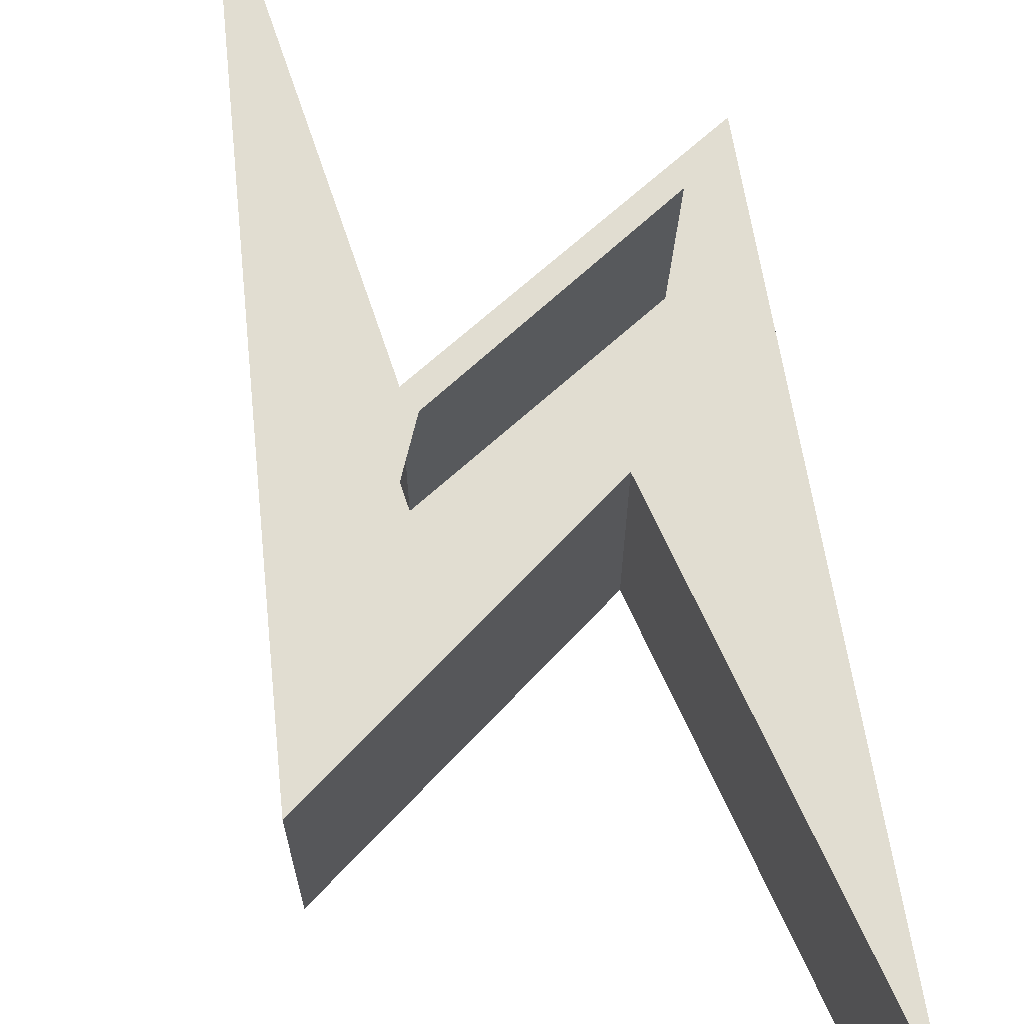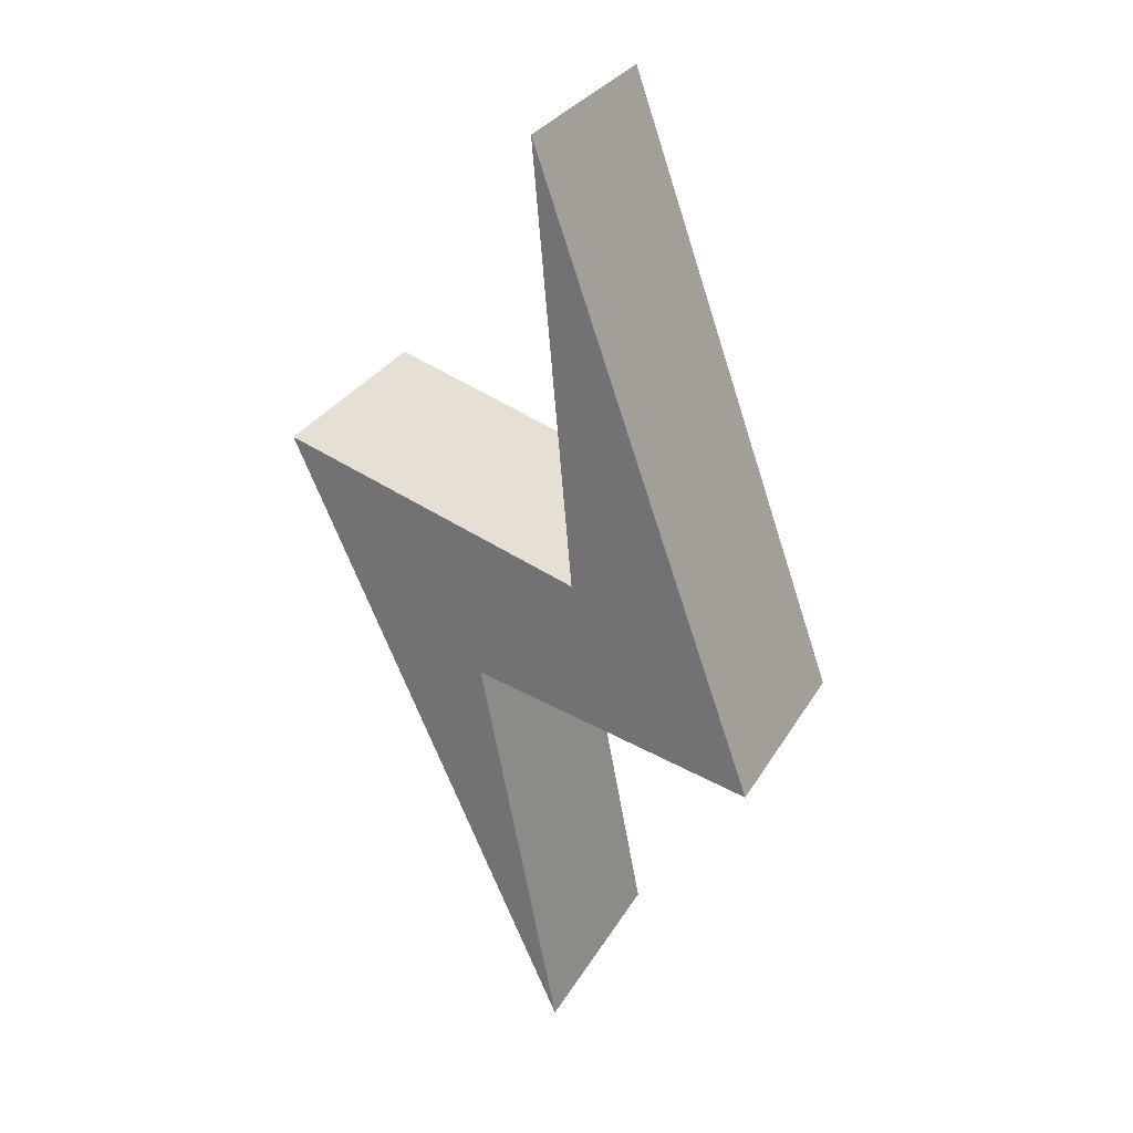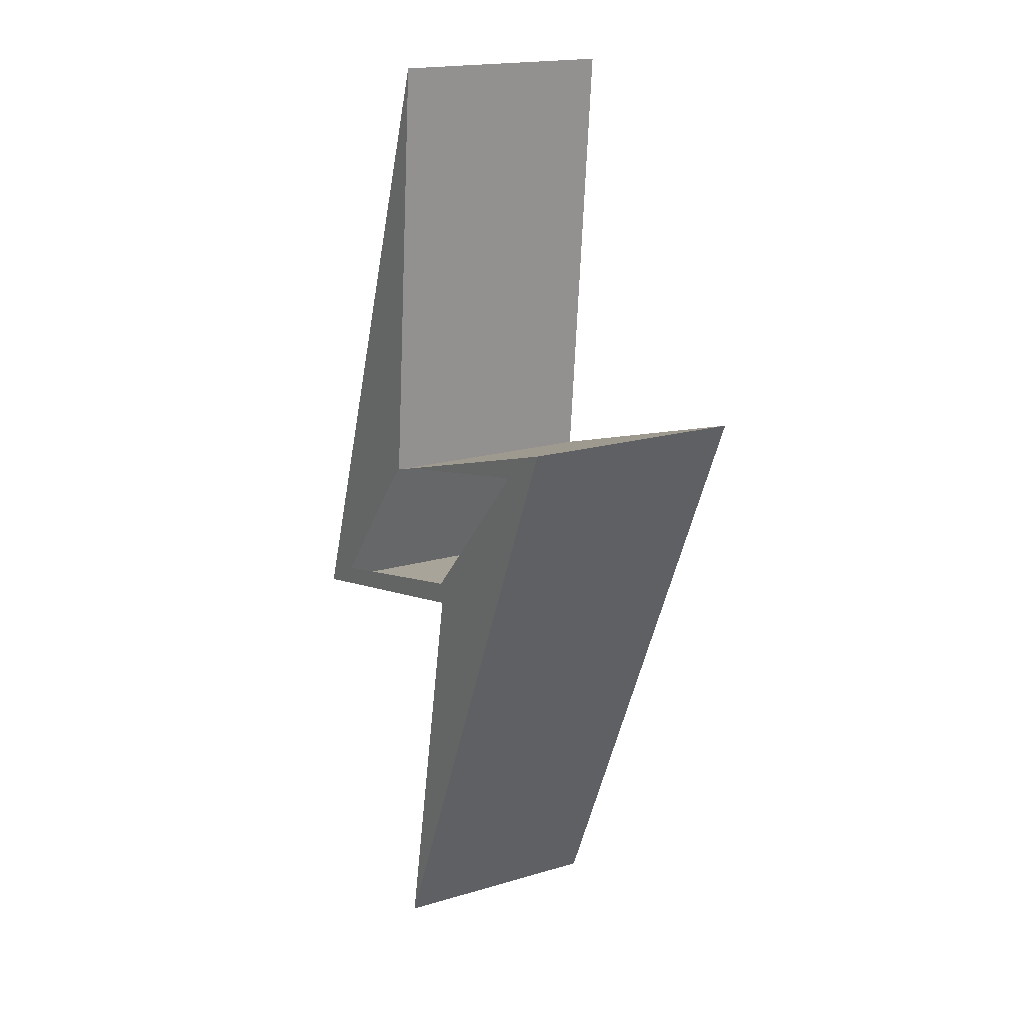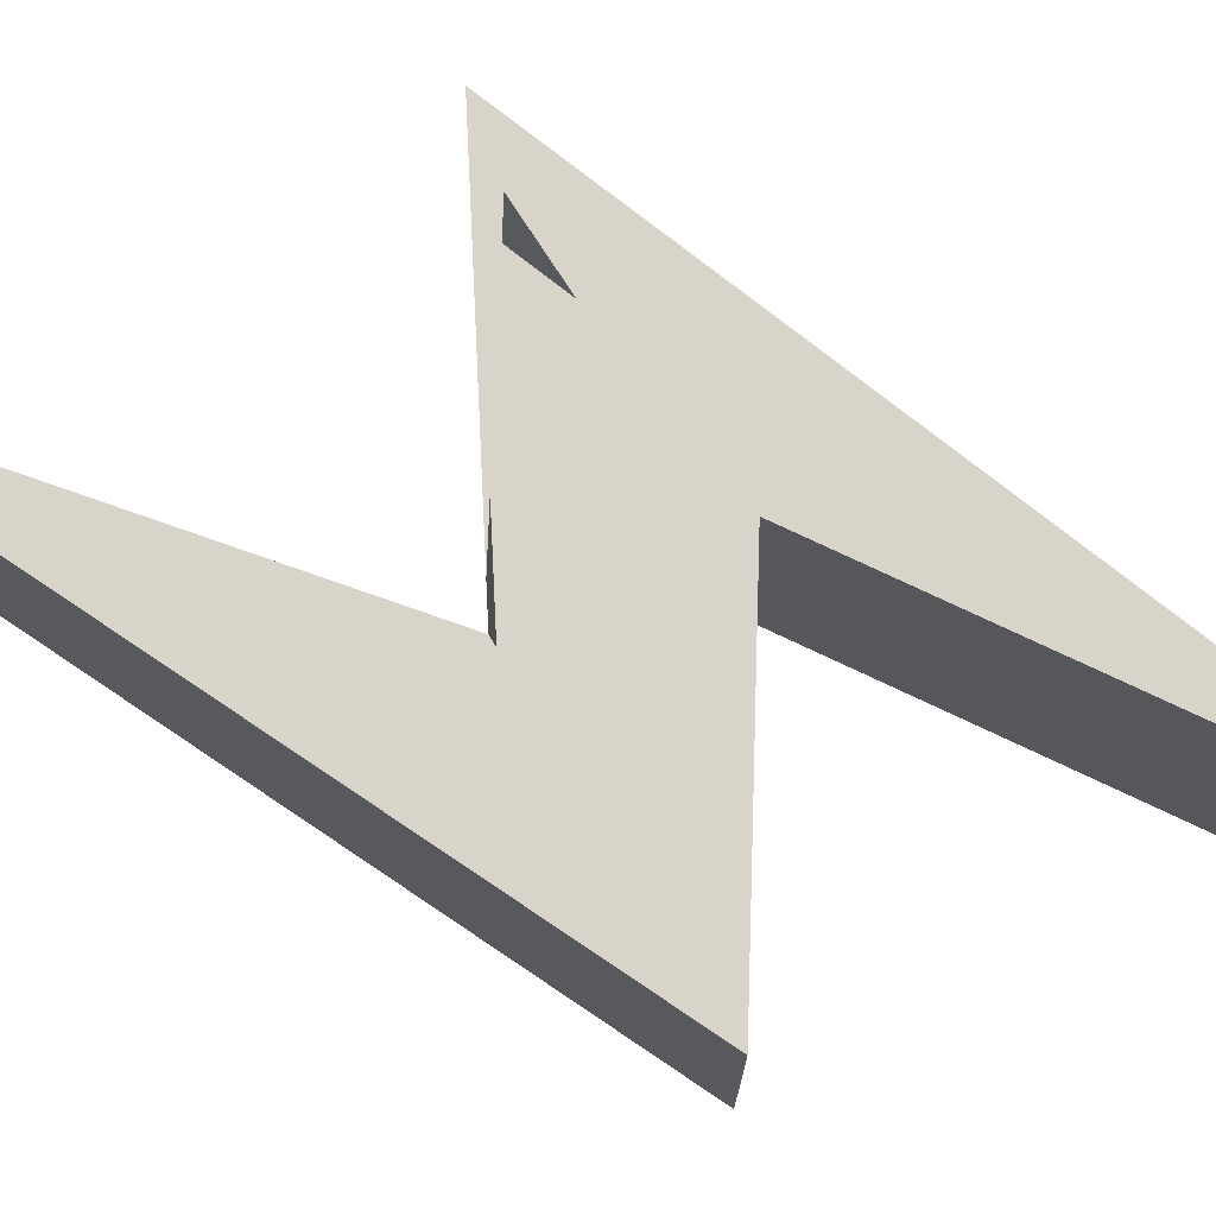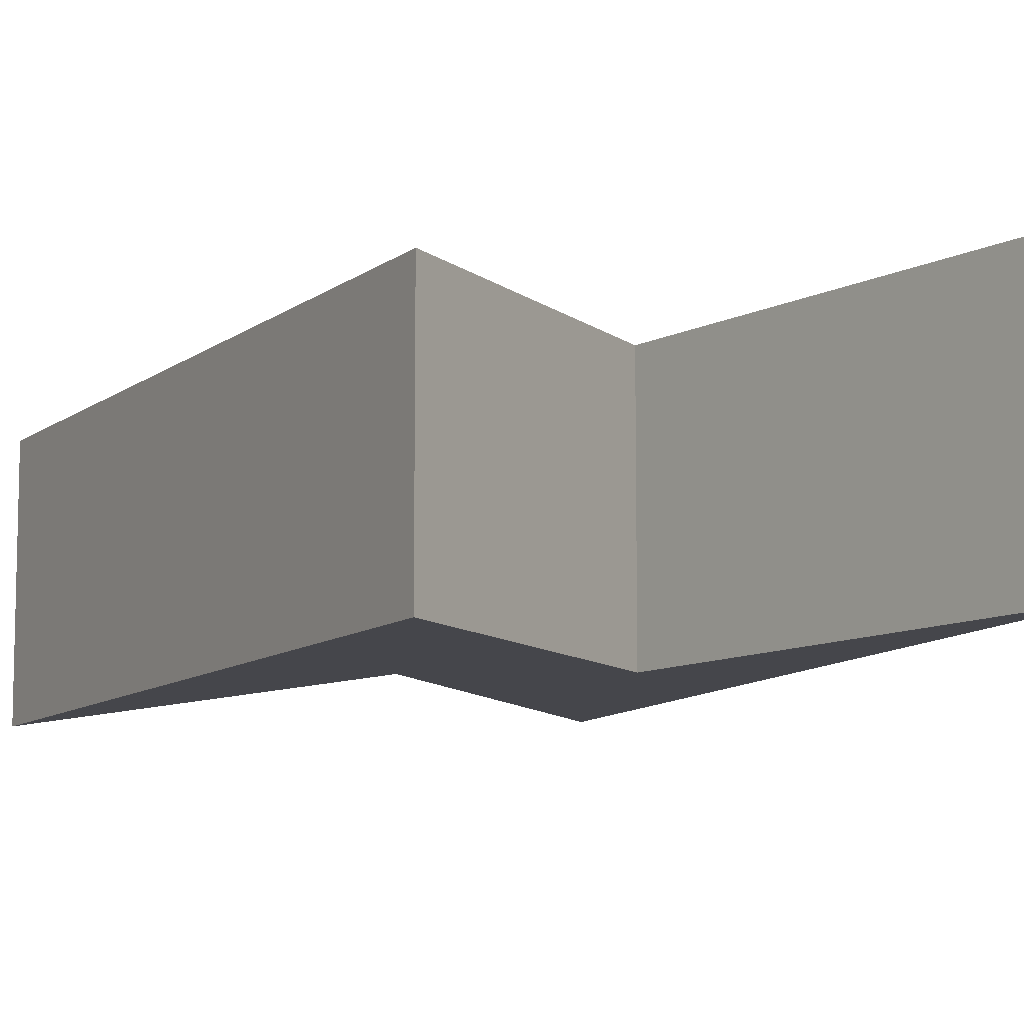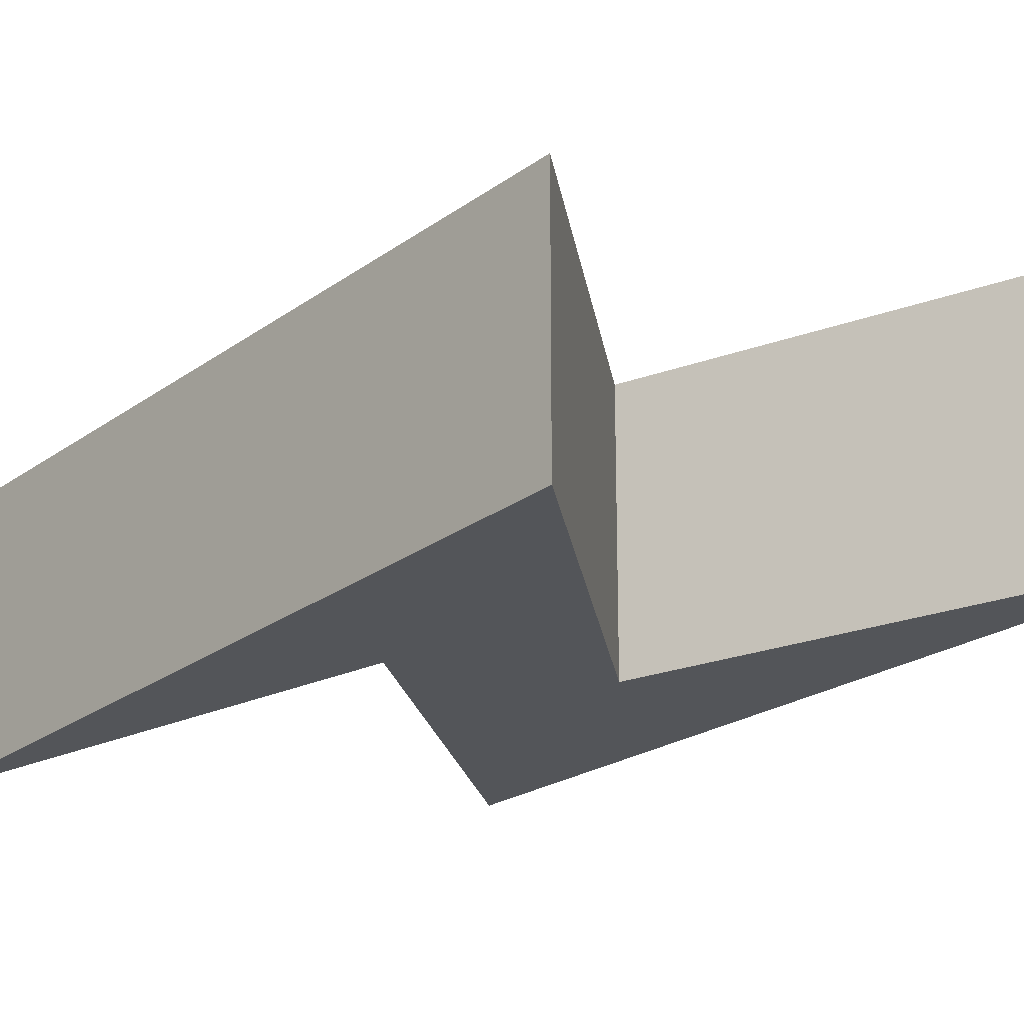
<metadata>
{"format":"obj","ext":"obj","renderer":"f3d","projection":"perspective","resolution":1024,"background":"white","views":[{"elev":68.8,"azim":150.5,"up":"+Z"},{"elev":30.3,"azim":-154.5,"up":"+Y"},{"elev":18.3,"azim":60.2,"up":"+Y"},{"elev":75.3,"azim":-75.6,"up":"+Z"},{"elev":-10.1,"azim":-48.7,"up":"+Z"},{"elev":-24.5,"azim":116.0,"up":"+Z"}]}
</metadata>
<code>
g 0_glitch3d_lightning
v -0.06061 1.592 -0.3459
v -0.06061 1.592 0.3459
v -0.1222 -1.459 -0.3459
v -0.1222 -1.459 0.3459
v -0.7581 -0.3618 -0.3459
v 0.1298 -0.1635 -0.3459
v 0.7581 0.5163 -0.3459
v -0.1817 0.2258 -0.3459
v -0.7581 -0.3618 0.3459
v 0.1298 -0.1635 0.3459
v -0.1817 0.2258 0.3459
v 0.7581 0.5163 0.3459
v -0.06061 1.592 -0.2723
v -0.06061 1.592 0.2723
v -0.1222 -1.459 0.2723
v -0.1222 -1.459 -0.2723
v 0.1298 -0.1635 0.2723
v 0.1298 -0.1635 -0.2723
v -0.7581 -0.3618 -0.2723
v -0.7581 -0.3618 0.2723
v 0.7581 0.5163 -0.2723
v 0.7581 0.5163 0.2723
v -0.1817 0.2258 0.2723
v -0.1817 0.2258 -0.2723
v -0.1164 1.436 -0.3459
v -0.7023 -0.2055 -0.3459
v -0.05177 -1.301 -0.3459
v 0.6877 0.3583 -0.3459
v -0.1164 1.436 0.3459
v -0.7023 -0.2055 0.3459
v -0.0703 1.483 0.3459
v -0.172 0.3352 0.3459
v 0.1096 -0.2671 -0.3459
v -0.102 -1.355 -0.3459
v -0.172 0.3352 -0.3459
v -0.0703 1.483 -0.3459
v 0.1096 -0.2671 0.3459
v -0.102 -1.355 0.3459
v 0.6877 0.3583 0.3459
v -0.05177 -1.301 0.3459
v -0.102 -1.355 -0.2723
v 0.1096 -0.2671 -0.2723
v 0.1096 -0.2671 0.2723
v -0.102 -1.355 0.2723
v -0.1164 1.436 0.2723
v -0.7023 -0.2055 0.2723
v -0.7023 -0.2055 -0.2723
v -0.1164 1.436 -0.2723
v -0.05177 -1.301 0.2723
v 0.6877 0.3583 0.2723
v 0.6877 0.3583 -0.2723
v -0.05177 -1.301 -0.2723
v -0.0703 1.483 -0.2723
v -0.172 0.3352 -0.2723
v -0.172 0.3352 0.2723
v -0.0703 1.483 0.2723
v -0.6703 -0.3422 -0.3459
v 0.04191 -0.1831 -0.3459
v 0.6651 0.4876 -0.3459
v -0.08868 0.2546 -0.3459
v -0.6703 -0.3422 0.3459
v 0.04191 -0.1831 0.3459
v -0.08868 0.2546 0.3459
v 0.6651 0.4876 0.3459
v 0.04191 -0.1831 -0.2723
v -0.6703 -0.3422 -0.2723
v -0.6703 -0.3422 0.2723
v 0.04191 -0.1831 0.2723
v 0.6651 0.4876 0.2723
v -0.08868 0.2546 0.2723
v -0.08868 0.2546 -0.2723
v 0.6651 0.4876 -0.2723
v 0.2105 -0.07618 -0.3459
v 0.6774 0.429 -0.3459
v -0.2557 0.1504 -0.3459
v -0.6841 -0.2863 -0.3459
v 0.6774 0.429 0.3459
v 0.2105 -0.07618 0.3459
v -0.6841 -0.2863 0.3459
v -0.2557 0.1504 0.3459
v -0.09558 -1.348 -0.3459
v -0.05822 -1.308 -0.3459
v 0.6135 0.278 -0.3459
v 0.1839 -0.1868 -0.3459
v -0.07622 1.477 -0.3459
v -0.1105 1.442 -0.3459
v -0.6342 -0.1361 -0.3459
v -0.2401 0.2657 -0.3459
v -0.05822 -1.308 0.3459
v -0.09558 -1.348 0.3459
v 0.1839 -0.1868 0.3459
v 0.6135 0.278 0.3459
v -0.1105 1.442 0.3459
v -0.07622 1.477 0.3459
v -0.2401 0.2657 0.3459
v -0.6342 -0.1361 0.3459
v 0.1219 -0.09698 -0.3459
v 0.5851 0.4014 -0.3459
v -0.1634 0.178 -0.3459
v -0.5956 -0.2656 -0.3459
v 0.5851 0.4014 0.3459
v 0.1219 -0.09698 0.3459
v -0.5956 -0.2656 0.3459
v -0.1634 0.178 0.3459
f 99 97 100
f 97 99 98
f 68 66 65
f 66 68 67
f 72 70 69
f 70 72 71
f 84 82 81
f 82 84 83
f 88 86 85
f 86 88 87
f 44 42 41
f 42 44 43
f 48 46 45
f 46 48 47
f 91 89 92
f 89 91 90
f 95 93 96
f 93 95 94
f 52 50 49
f 50 52 51
f 56 54 53
f 54 56 55
f 65 57 58
f 57 65 66
f 67 62 61
f 62 67 68
f 69 63 64
f 63 69 70
f 71 59 60
f 59 71 72
f 41 33 34
f 33 41 42
f 43 38 37
f 38 43 44
f 45 30 29
f 30 45 46
f 47 25 26
f 25 47 48
f 49 39 40
f 39 49 50
f 51 27 28
f 27 51 52
f 53 35 36
f 35 53 54
f 55 31 32
f 31 55 56
f 3 82 27
f 3 81 82
f 3 34 81
f 83 73 74
f 73 83 84
f 1 86 25
f 1 85 86
f 1 36 85
f 87 75 76
f 75 87 88
f 43 18 42
f 18 43 17
f 41 15 44
f 15 41 16
f 47 20 46
f 20 47 19
f 45 13 48
f 13 45 14
f 4 90 38
f 4 89 90
f 4 40 89
f 92 78 91
f 78 92 77
f 2 94 31
f 2 93 94
f 2 29 93
f 96 80 95
f 80 96 79
f 51 22 50
f 22 51 21
f 49 16 52
f 16 49 15
f 55 24 54
f 24 55 23
f 53 14 56
f 14 53 13
f 42 6 33
f 6 42 18
f 34 16 41
f 16 34 3
f 44 4 38
f 4 44 15
f 37 17 43
f 17 37 10
f 46 9 30
f 9 46 20
f 29 14 45
f 14 29 2
f 48 1 25
f 1 48 13
f 26 19 47
f 19 26 5
f 50 12 39
f 12 50 22
f 40 15 49
f 15 40 4
f 52 3 27
f 3 52 16
f 28 21 51
f 21 28 7
f 54 8 35
f 8 54 24
f 36 13 53
f 13 36 1
f 56 2 31
f 2 56 14
f 32 23 55
f 23 32 11
f 98 73 97
f 73 98 74
f 100 75 99
f 75 100 76
f 67 19 66
f 19 67 20
f 65 17 68
f 17 65 18
f 101 78 77
f 78 101 102
f 103 80 79
f 71 23 70
f 23 71 24
f 69 21 72
f 21 69 22
f 66 5 57
f 5 66 19
f 58 18 65
f 18 58 6
f 68 10 62
f 10 68 17
f 61 20 67
f 20 61 9
f 70 11 63
f 11 70 23
f 64 22 69
f 22 64 12
f 72 7 59
f 7 72 21
f 60 24 71
f 24 60 8
f 60 98 99
f 98 60 59
f 58 100 97
f 100 58 57
f 103 62 102
f 62 103 61
f 63 101 64
f 83 27 82
f 27 83 28
f 81 33 84
f 33 81 34
f 87 25 86
f 25 87 26
f 85 35 88
f 35 85 36
f 37 90 91
f 90 37 38
f 40 92 89
f 92 40 39
f 32 94 95
f 94 32 31
f 29 96 93
f 96 29 30
f 84 6 73
f 6 84 33
f 74 28 83
f 28 74 7
f 88 8 75
f 8 88 35
f 76 26 87
f 26 76 5
f 39 77 92
f 77 39 12
f 10 91 78
f 91 10 37
f 30 79 96
f 79 30 9
f 11 95 80
f 95 11 32
f 59 74 98
f 74 59 7
f 6 97 73
f 97 6 58
f 57 76 100
f 76 57 5
f 8 99 75
f 99 8 60
f 102 10 78
f 10 102 62
f 77 64 101
f 64 77 12
f 79 61 103
f 61 79 9

</code>
